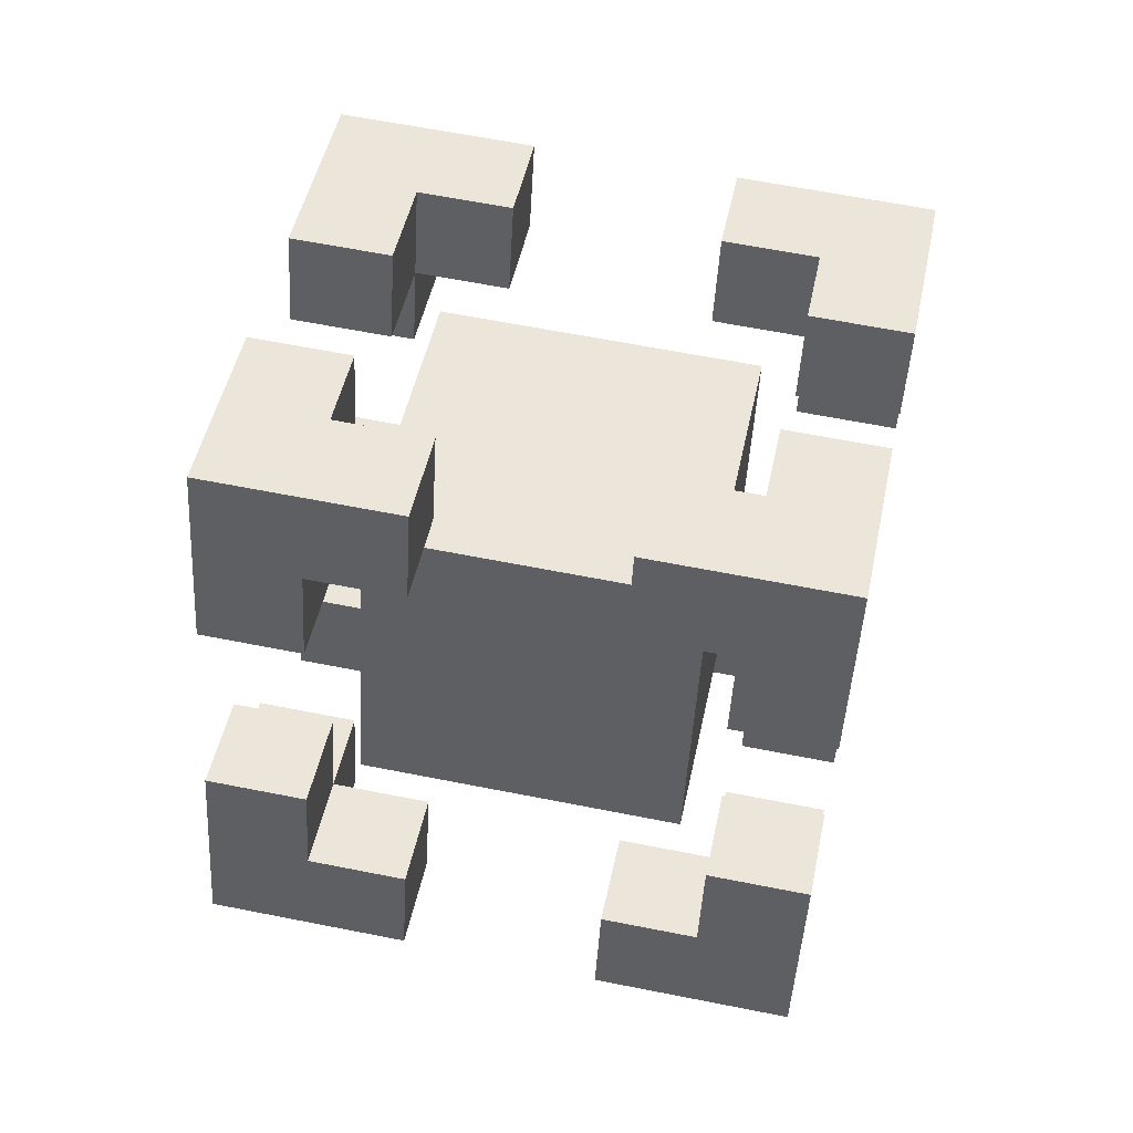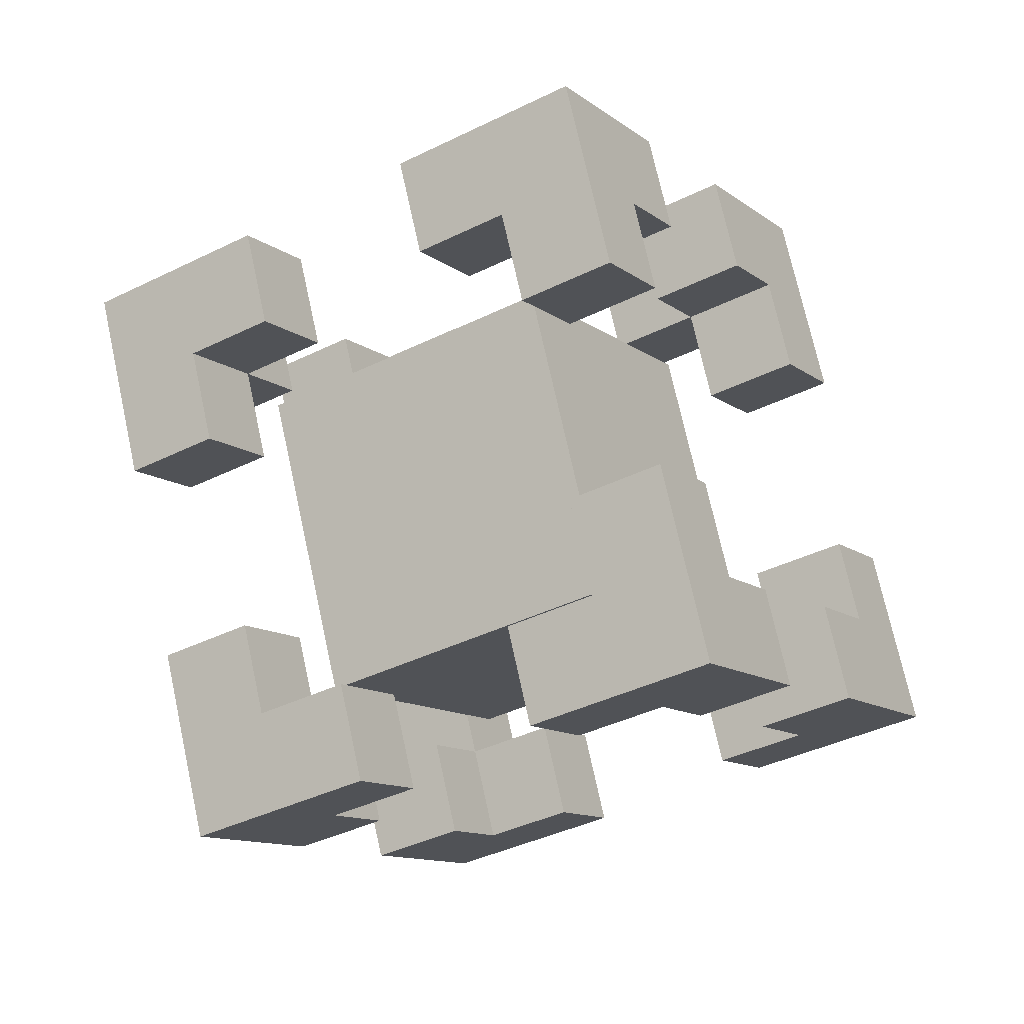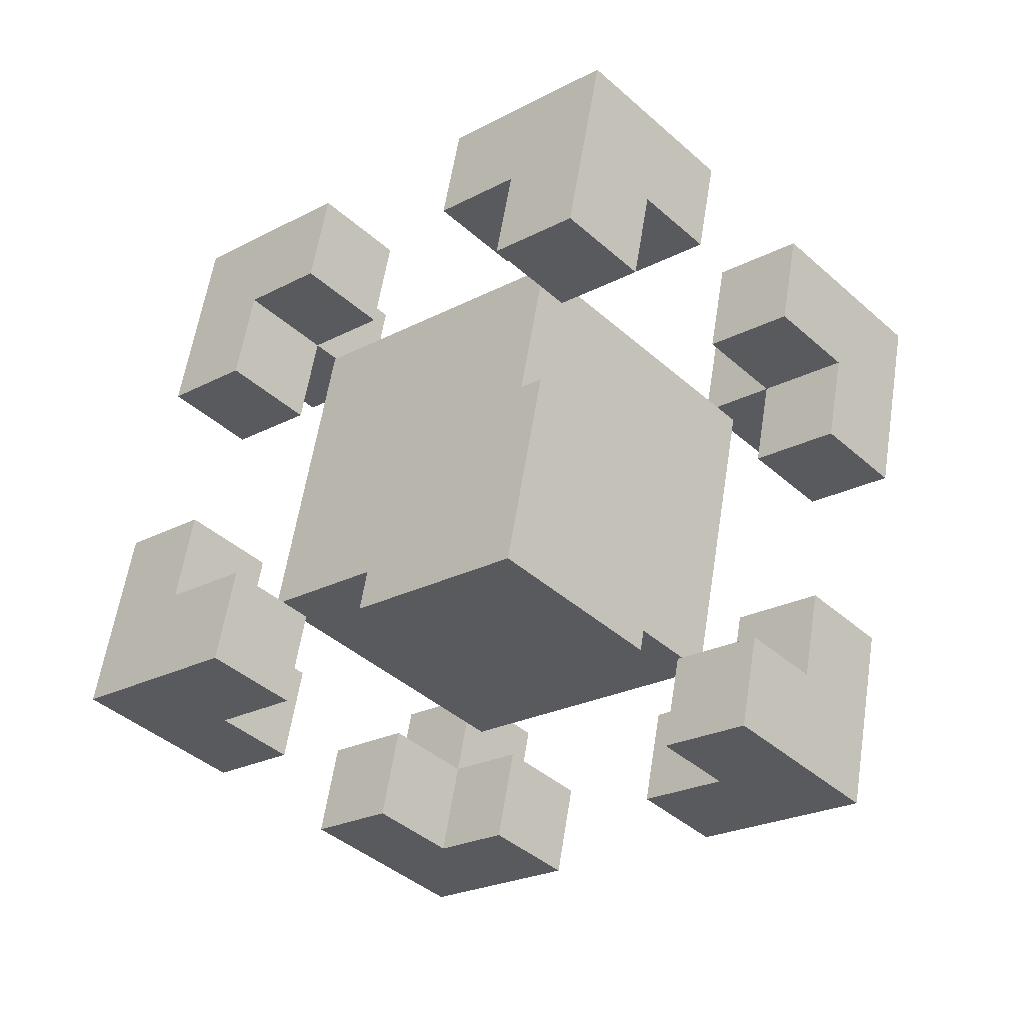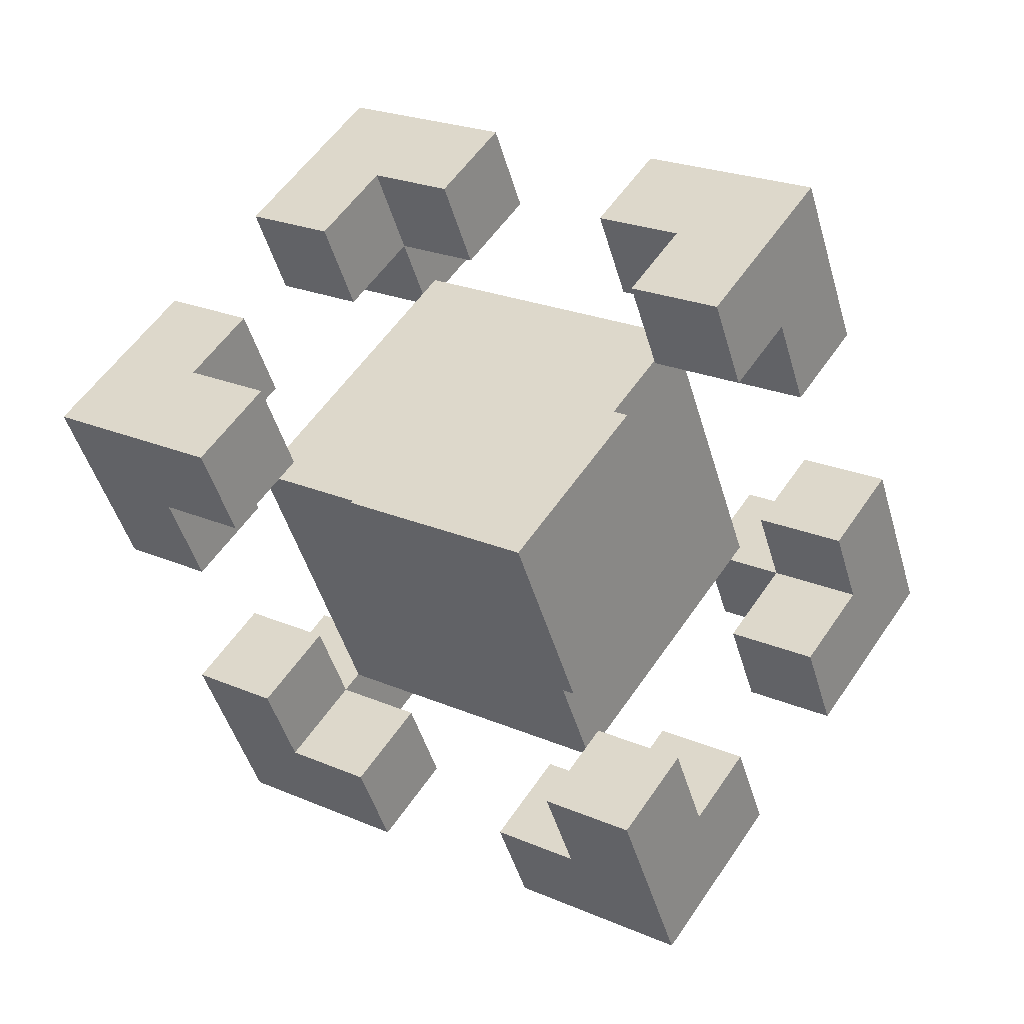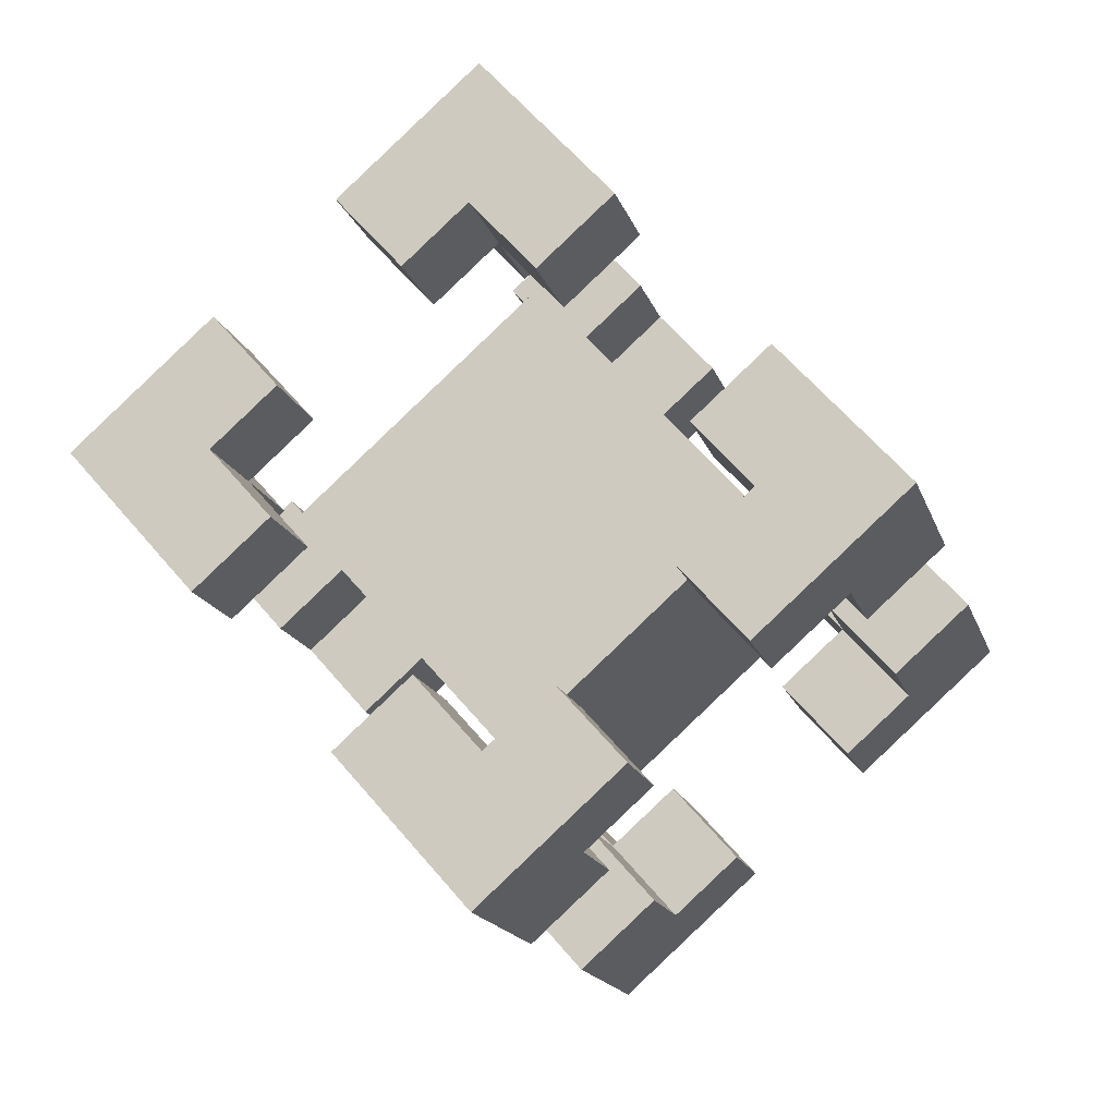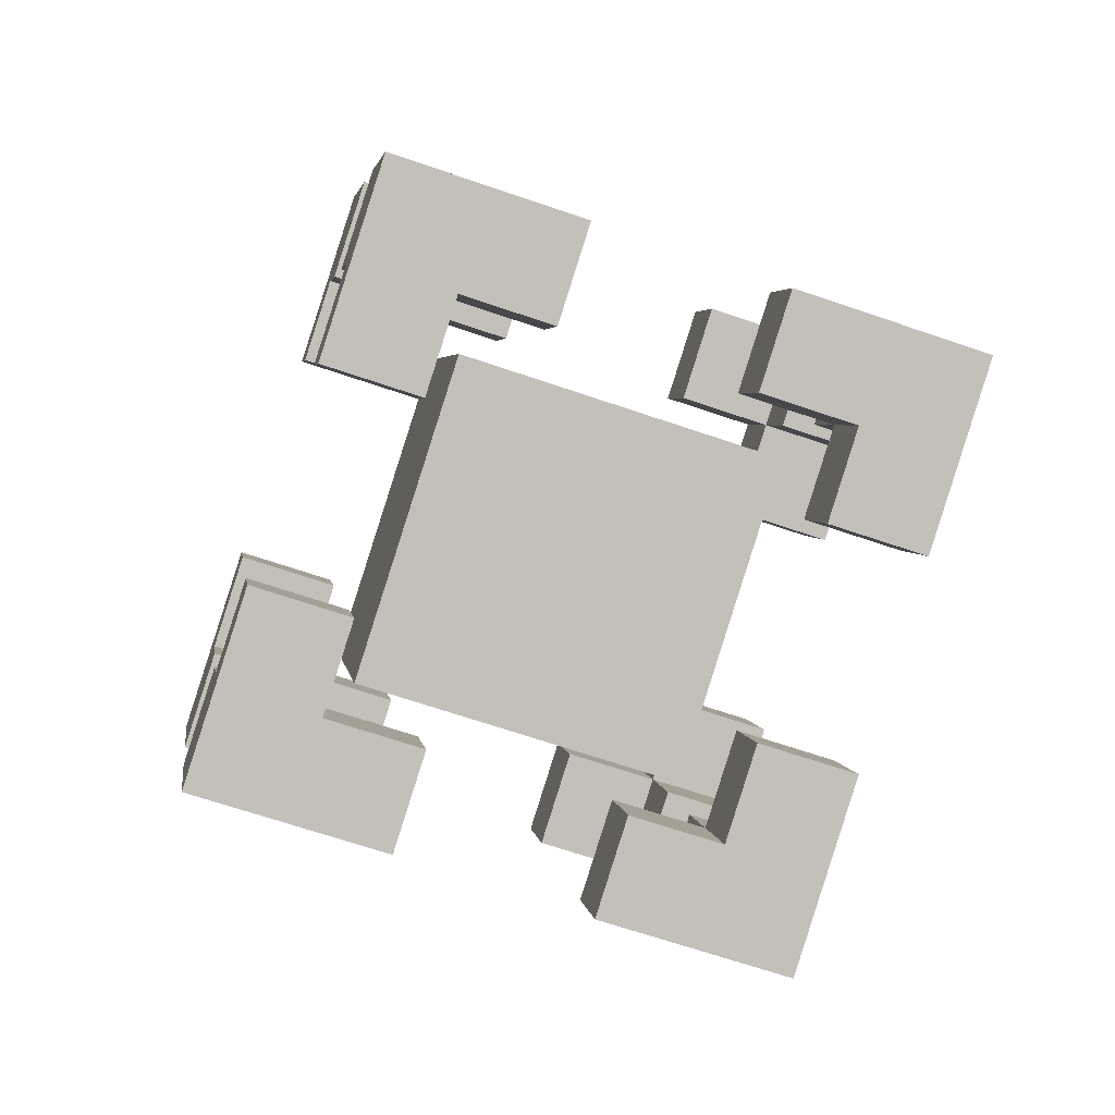
<metadata>
{"format":"obj","ext":"obj","renderer":"f3d","projection":"perspective","resolution":1024,"background":"white","views":[{"elev":6.2,"azim":104.1,"up":"+Y"},{"elev":-56.3,"azim":128.3,"up":"+Y"},{"elev":-39.6,"azim":93.8,"up":"+Z"},{"elev":6.5,"azim":133.8,"up":"+Y"},{"elev":-26.2,"azim":-157.4,"up":"+Y"},{"elev":-35.5,"azim":80.6,"up":"+Y"}]}
</metadata>
<code>
o Cube
v -0.02585 2.337 -0.8747
v 1.545 1.099 -0.8713
v 0.2282 2.665 1.082
v 1.799 1.426 1.085
v -1.238 0.8014 -0.4602
v 0.3324 -0.4371 -0.4568
v -0.9839 1.129 1.496
v 0.5865 -0.1096 1.5
v -1.369 0.6246 2.424
v -1.853 1.007 2.423
v -1.447 0.5234 1.82
v -1.932 0.9059 1.819
v -0.9943 1.099 2.296
v -1.479 1.481 2.295
v -1.073 0.9977 1.692
v -1.558 1.38 1.691
v -0.6277 1.563 2.171
v -1.113 1.946 2.17
v -0.7062 1.462 1.567
v -1.191 1.845 1.566
v -0.9484 0.2932 2.425
v -1.027 0.1921 1.821
v -0.5741 0.7675 2.297
v -0.6526 0.6663 1.693
v -1.521 0.428 1.25
v -2.006 0.8105 1.249
v -1.147 0.9023 1.122
v -1.632 1.285 1.121
v 0.02287 3.384 1.782
v 0.3972 3.859 1.654
v -0.05558 3.283 1.177
v 0.3187 3.758 1.049
v 0.5078 3.002 1.783
v 0.8821 3.476 1.655
v 0.4293 2.901 1.179
v 0.8036 3.375 1.051
v 0.9827 2.627 1.784
v 1.357 3.102 1.656
v 0.9042 2.526 1.18
v 1.278 3.001 1.052
v -0.3014 2.974 1.893
v -0.3799 2.872 1.288
v 0.1835 2.591 1.894
v 0.105 2.49 1.289
v -0.1296 3.188 0.6075
v 0.2447 3.662 0.4796
v 0.3553 2.805 0.6086
v 0.7296 3.28 0.4806
v 2.477 2.218 1.658
v 2.962 1.836 1.659
v 2.399 2.117 1.054
v 2.883 1.735 1.055
v 2.103 1.744 1.786
v 2.588 1.362 1.787
v 2.024 1.643 1.182
v 2.509 1.261 1.183
v 1.736 1.28 1.911
v 2.221 0.8973 1.912
v 1.658 1.179 1.307
v 2.143 0.7962 1.308
v 2.057 2.55 1.657
v 1.978 2.449 1.053
v 1.683 2.075 1.785
v 1.604 1.974 1.181
v 2.325 2.022 0.484
v 2.809 1.639 0.4851
v 1.95 1.548 0.612
v 2.435 1.165 0.613
v 0.3936 2.89 -1.906
v -0.09128 3.273 -1.907
v 0.4721 2.992 -1.302
v -0.01283 3.374 -1.303
v 0.01934 2.416 -1.778
v -0.4656 2.799 -1.779
v 0.0978 2.517 -1.174
v -0.3871 2.9 -1.175
v -0.3472 1.952 -1.653
v -0.8321 2.334 -1.654
v -0.2687 2.053 -1.048
v -0.7537 2.435 -1.049
v 0.8138 2.559 -1.905
v 0.8922 2.66 -1.301
v 0.4395 2.085 -1.777
v 0.5179 2.186 -1.173
v 0.5461 3.087 -0.7317
v 0.06119 3.469 -0.7328
v 0.1718 2.613 -0.6037
v -0.3131 2.995 -0.6048
v -1.96 0.9048 -1.268
v -2.335 0.4305 -1.14
v -1.882 1.006 -0.6637
v -2.256 0.5316 -0.5357
v -1.475 0.5223 -1.267
v -1.85 0.04808 -1.139
v -1.397 0.6235 -0.6626
v -1.771 0.1492 -0.5346
v -1 0.1478 -1.266
v -1.375 -0.3264 -1.138
v -0.922 0.249 -0.6616
v -1.296 -0.2253 -0.5336
v -1.636 1.316 -1.379
v -1.557 1.417 -0.7745
v -1.151 0.9332 -1.378
v -1.073 1.034 -0.7735
v -1.808 1.101 -0.09371
v -2.182 0.627 0.03427
v -1.323 0.7189 -0.09267
v -1.697 0.2446 0.03532
v 2.017 1.625 -1.886
v 2.502 1.243 -1.885
v 1.643 1.151 -1.758
v 2.127 0.7685 -1.757
v 2.095 1.726 -1.282
v 2.58 1.344 -1.281
v 1.721 1.252 -1.154
v 2.206 0.8697 -1.153
v 2.172 1.825 -0.69
v 2.657 1.443 -0.689
v 1.798 1.351 -0.562
v 2.283 0.9687 -0.561
v 1.597 1.957 -1.887
v 1.222 1.482 -1.759
v 1.675 2.058 -1.283
v 1.301 1.583 -1.155
v 1.289 0.7036 -1.637
v 1.774 0.3211 -1.636
v 1.368 0.8047 -1.033
v 1.853 0.4223 -1.032
v -0.2408 -1.235 -1.114
v 0.2441 -1.618 -1.113
v -0.1624 -1.134 -0.5097
v 0.3225 -1.517 -0.5086
v 0.1335 -0.7611 -1.242
v 0.6184 -1.144 -1.241
v 0.2119 -0.66 -0.6377
v 0.6968 -1.042 -0.6366
v 0.5 -0.2967 -1.367
v 0.9849 -0.6791 -1.366
v 0.5785 -0.1956 -0.763
v 1.063 -0.578 -0.7619
v -0.661 -0.904 -1.115
v -0.5825 -0.8029 -0.5106
v -0.2867 -0.4298 -1.243
v -0.2082 -0.3286 -0.6386
v -0.08837 -1.039 0.06028
v 0.3965 -1.421 0.06132
v 0.2859 -0.5646 -0.06771
v 0.7708 -0.947 -0.06667
v 0.2337 -0.6241 2.43
v 0.7186 -1.006 2.431
v 0.608 -0.1498 2.302
v 1.093 -0.5322 2.303
v 0.1552 -0.7252 1.825
v 0.6401 -1.108 1.826
v 0.5295 -0.2509 1.697
v 1.014 -0.6334 1.698
v 0.07837 -0.8242 1.234
v 0.5633 -1.207 1.235
v 0.4527 -0.35 1.106
v 0.9376 -0.7324 1.107
v -0.1865 -0.2927 2.429
v 0.1878 0.1815 2.301
v -0.2649 -0.3939 1.825
v 0.1094 0.0804 1.697
v 0.961 0.2976 2.181
v 1.446 -0.08484 2.182
v 0.8826 0.1965 1.577
v 1.368 -0.186 1.578
f 5 3 1
f 3 8 4
f 7 6 8
f 2 8 6
f 1 4 2
f 5 2 6
f 10 11 9
f 16 26 12
f 15 17 13
f 14 9 13
f 13 24 15
f 12 14 16
f 20 17 19
f 14 20 16
f 16 19 15
f 13 18 14
f 24 21 22
f 9 23 13
f 15 22 11
f 11 21 9
f 26 27 25
f 12 25 11
f 15 28 16
f 11 27 15
f 30 31 29
f 36 46 32
f 35 37 33
f 34 29 33
f 33 44 35
f 32 34 36
f 40 37 39
f 34 40 36
f 35 40 39
f 33 38 34
f 44 41 42
f 29 43 33
f 31 44 42
f 31 41 29
f 46 47 45
f 32 45 31
f 35 48 36
f 31 47 35
f 50 51 49
f 56 66 52
f 55 57 53
f 54 49 53
f 53 64 55
f 52 54 56
f 60 57 59
f 54 60 56
f 56 59 55
f 54 57 58
f 64 61 62
f 53 61 63
f 55 62 51
f 51 61 49
f 66 67 65
f 52 65 51
f 55 68 56
f 51 67 55
f 69 72 71
f 76 86 72
f 75 77 73
f 74 69 73
f 73 84 75
f 72 74 76
f 80 77 79
f 74 80 76
f 76 79 75
f 73 78 74
f 84 81 82
f 69 83 73
f 71 84 82
f 69 82 81
f 85 88 87
f 72 85 71
f 75 88 76
f 71 87 75
f 89 92 91
f 96 106 92
f 95 97 93
f 93 90 89
f 93 104 95
f 92 94 96
f 100 97 99
f 94 100 96
f 96 99 95
f 93 98 94
f 104 101 102
f 89 103 93
f 95 102 91
f 89 102 101
f 106 107 105
f 92 105 91
f 95 108 96
f 91 107 95
f 110 111 109
f 116 126 112
f 113 119 117
f 114 109 113
f 113 124 115
f 112 114 116
f 120 117 119
f 114 120 116
f 116 119 115
f 114 117 118
f 124 121 122
f 113 121 123
f 115 122 111
f 111 121 109
f 125 128 127
f 112 125 111
f 115 128 116
f 115 125 127
f 130 131 129
f 136 146 132
f 135 137 133
f 134 129 133
f 133 144 135
f 136 130 134
f 140 137 139
f 134 140 136
f 136 139 135
f 134 137 138
f 144 141 142
f 133 141 143
f 131 144 142
f 131 141 129
f 145 148 147
f 132 145 131
f 135 148 136
f 131 147 135
f 150 151 149
f 152 168 166
f 155 157 153
f 154 149 153
f 153 164 155
f 152 154 156
f 160 157 159
f 156 158 160
f 156 159 155
f 154 157 158
f 164 161 162
f 153 161 163
f 155 162 151
f 151 161 149
f 165 168 167
f 152 165 151
f 155 168 156
f 151 167 155
f 5 7 3
f 3 7 8
f 7 5 6
f 2 4 8
f 1 3 4
f 5 1 2
f 10 12 11
f 16 28 26
f 15 19 17
f 14 10 9
f 13 23 24
f 12 10 14
f 20 18 17
f 14 18 20
f 16 20 19
f 13 17 18
f 24 23 21
f 9 21 23
f 15 24 22
f 11 22 21
f 26 28 27
f 12 26 25
f 15 27 28
f 11 25 27
f 30 32 31
f 36 48 46
f 35 39 37
f 34 30 29
f 33 43 44
f 32 30 34
f 40 38 37
f 34 38 40
f 35 36 40
f 33 37 38
f 44 43 41
f 29 41 43
f 31 35 44
f 31 42 41
f 46 48 47
f 32 46 45
f 35 47 48
f 31 45 47
f 50 52 51
f 56 68 66
f 55 59 57
f 54 50 49
f 53 63 64
f 52 50 54
f 60 58 57
f 54 58 60
f 56 60 59
f 54 53 57
f 64 63 61
f 53 49 61
f 55 64 62
f 51 62 61
f 66 68 67
f 52 66 65
f 55 67 68
f 51 65 67
f 69 70 72
f 76 88 86
f 75 79 77
f 74 70 69
f 73 83 84
f 72 70 74
f 80 78 77
f 74 78 80
f 76 80 79
f 73 77 78
f 84 83 81
f 69 81 83
f 71 75 84
f 69 71 82
f 85 86 88
f 72 86 85
f 75 87 88
f 71 85 87
f 89 90 92
f 96 108 106
f 95 99 97
f 93 94 90
f 93 103 104
f 92 90 94
f 100 98 97
f 94 98 100
f 96 100 99
f 93 97 98
f 104 103 101
f 89 101 103
f 95 104 102
f 89 91 102
f 106 108 107
f 92 106 105
f 95 107 108
f 91 105 107
f 110 112 111
f 116 128 126
f 113 115 119
f 114 110 109
f 113 123 124
f 112 110 114
f 120 118 117
f 114 118 120
f 116 120 119
f 114 113 117
f 124 123 121
f 113 109 121
f 115 124 122
f 111 122 121
f 125 126 128
f 112 126 125
f 115 127 128
f 115 111 125
f 130 132 131
f 136 148 146
f 135 139 137
f 134 130 129
f 133 143 144
f 136 132 130
f 140 138 137
f 134 138 140
f 136 140 139
f 134 133 137
f 144 143 141
f 133 129 141
f 131 135 144
f 131 142 141
f 145 146 148
f 132 146 145
f 135 147 148
f 131 145 147
f 150 152 151
f 152 156 168
f 155 159 157
f 154 150 149
f 153 163 164
f 152 150 154
f 160 158 157
f 156 154 158
f 156 160 159
f 154 153 157
f 164 163 161
f 153 149 161
f 155 164 162
f 151 162 161
f 165 166 168
f 152 166 165
f 155 167 168
f 151 165 167

</code>
